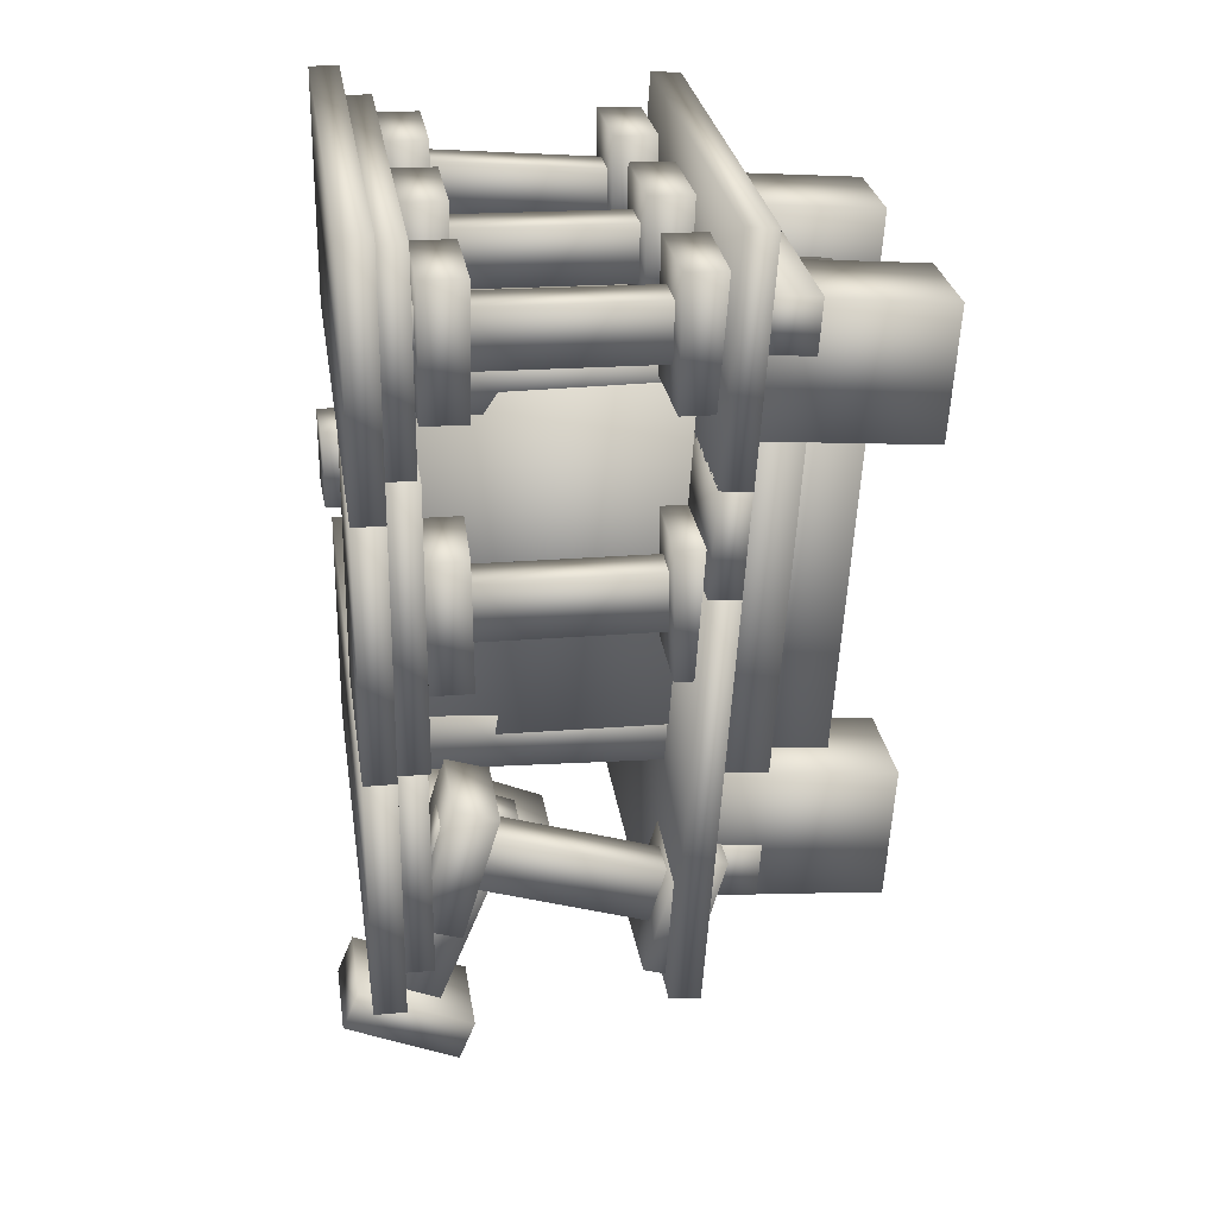
<metadata>
{"format":"obj","ext":"obj","renderer":"f3d","projection":"perspective","resolution":1024,"background":"white","views":[{"elev":25.5,"azim":-98.3,"up":"+Y"}]}
</metadata>
<code>
o Cube.053_Cube.059
v -1.701 -0.9822 6.299
v 1.546 -0.955 6.347
v 1.558 -2.175 6.26
v -1.69 -2.202 6.213
v -1.712 -1.037 7.071
v 1.535 -1.01 7.119
v 1.547 -2.23 7.033
v -1.701 -2.257 6.985
f 5 6 1
f 6 7 2
f 7 8 3
f 8 5 4
f 1 2 4
f 8 7 5
f 6 2 1
f 7 3 2
f 8 4 3
f 5 1 4
f 2 3 4
f 7 6 5
o Cube.052_Cube.058
v -1.686 -2.31 6.286
v 1.562 -2.283 6.334
v 1.573 -3.503 6.248
v -1.674 -3.53 6.2
v -1.709 -2.426 7.923
v 1.538 -2.399 7.971
v 1.55 -3.619 7.885
v -1.698 -3.646 7.837
f 13 14 9
f 14 15 10
f 15 16 11
f 16 13 12
f 9 10 12
f 16 15 13
f 14 10 9
f 15 11 10
f 16 12 11
f 13 9 12
f 10 11 12
f 15 14 13
o Cube.051_Cube.057
v -2.887 4.133 6.729
v -1.937 4.141 6.743
v -1.85 -5.106 6.09
v -2.8 -5.114 6.076
v -2.92 3.97 9.03
v -1.969 3.978 9.044
v -1.882 -5.269 8.391
v -2.833 -5.277 8.377
f 21 22 17
f 22 23 18
f 23 24 19
f 24 21 20
f 17 18 20
f 24 23 21
f 22 18 17
f 23 19 18
f 24 20 19
f 21 17 20
f 18 19 20
f 23 22 21
o Cube.050_Cube.056
v -1.768 4.168 6.815
v 1.48 4.195 6.863
v 1.491 2.975 6.777
v -1.756 2.948 6.729
v -1.801 4 9.185
v 1.446 4.027 9.233
v 1.458 2.807 9.147
v -1.79 2.78 9.099
f 29 30 25
f 30 31 26
f 31 32 27
f 32 29 28
f 25 26 28
f 32 31 29
f 30 26 25
f 31 27 26
f 32 28 27
f 29 25 28
f 26 27 28
f 31 30 29
o Cube.049_Cube.055
v -1.768 4.168 6.815
v 1.48 4.195 6.863
v 1.491 2.975 6.777
v -1.756 2.948 6.729
v -1.801 4 9.185
v 1.446 4.027 9.233
v 1.458 2.807 9.147
v -1.79 2.78 9.099
f 37 38 33
f 38 39 34
f 39 40 35
f 40 37 36
f 33 34 36
f 40 39 37
f 38 34 33
f 39 35 34
f 40 36 35
f 37 33 36
f 34 35 36
f 39 38 37
o Cube.048_Cube.054
v -1.669 -3.756 6.256
v 1.579 -3.728 6.304
v 1.59 -4.949 6.218
v -1.657 -4.976 6.17
v -1.702 -3.923 8.626
v 1.545 -3.896 8.674
v 1.557 -5.116 8.587
v -1.691 -5.143 8.54
f 45 46 41
f 46 47 42
f 47 48 43
f 48 45 44
f 41 42 44
f 48 47 45
f 46 42 41
f 47 43 42
f 48 44 43
f 45 41 44
f 42 43 44
f 47 46 45
o Cube.047_Cube.053
v 1.606 -3.338 6.309
v 3.67 -3.321 6.339
v 3.693 -5.801 6.164
v 1.63 -5.818 6.133
v 1.559 -3.575 9.649
v 3.623 -3.557 9.68
v 3.646 -6.037 9.505
v 1.582 -6.054 9.474
f 53 54 49
f 54 55 50
f 55 56 51
f 56 53 52
f 49 50 52
f 56 55 53
f 54 50 49
f 55 51 50
f 56 52 51
f 53 49 52
f 50 51 52
f 55 54 53
o Cube.046_Cube.052
v 1.577 5.119 6.907
v 3.641 5.137 6.937
v 3.664 2.657 6.762
v 1.6 2.64 6.731
v 1.53 4.883 10.25
v 3.593 4.9 10.28
v 3.617 2.421 10.1
v 1.553 2.403 10.07
f 61 62 57
f 62 63 58
f 63 64 59
f 64 61 60
f 57 58 60
f 64 63 61
f 62 58 57
f 63 59 58
f 64 60 59
f 61 57 60
f 58 59 60
f 63 62 61
o Cube.045_Cube.051
v -3.858 5.128 6.83
v -1.795 5.145 6.861
v -1.771 2.665 6.686
v -3.835 2.648 6.655
v -3.906 4.891 10.17
v -1.842 4.909 10.2
v -1.818 2.429 10.03
v -3.882 2.412 9.996
f 69 70 65
f 70 71 66
f 71 72 67
f 72 69 68
f 65 66 68
f 72 71 69
f 70 66 65
f 71 67 66
f 72 68 67
f 69 65 68
f 66 67 68
f 71 70 69
o Cube.044_Cube.050
v -3.749 -3.615 6.213
v -1.685 -3.598 6.244
v -1.662 -6.078 6.068
v -3.726 -6.095 6.038
v -3.796 -3.852 9.554
v -1.732 -3.834 9.585
v -1.709 -6.314 9.409
v -3.773 -6.331 9.379
f 77 78 73
f 78 79 74
f 79 80 75
f 80 77 76
f 73 74 76
f 80 79 77
f 78 74 73
f 79 75 74
f 80 76 75
f 77 73 76
f 74 75 76
f 79 78 77
o Cube.043_Cube.049
v -0.3515 2.41 6.031
v 4.842 2.454 6.108
v 4.861 0.4109 5.964
v -0.3323 0.3674 5.887
v -0.3597 2.369 6.61
v 4.834 2.413 6.687
v 4.853 0.37 6.542
v -0.3405 0.3265 6.466
f 85 86 81
f 86 87 82
f 87 88 83
f 88 85 84
f 81 82 84
f 88 87 85
f 86 82 81
f 87 83 82
f 88 84 83
f 85 81 84
f 82 83 84
f 87 86 85
o Cube.042_Cube.048
v -5.001 2.354 5.962
v -1.78 2.381 6.009
v -1.761 0.3381 5.865
v -4.982 0.3112 5.817
v -5.009 2.313 6.54
v -1.788 2.34 6.588
v -1.769 0.2972 6.444
v -4.99 0.2702 6.396
f 93 94 89
f 94 95 90
f 95 96 91
f 96 93 92
f 89 90 92
f 96 95 93
f 94 90 89
f 95 91 90
f 96 92 91
f 93 89 92
f 90 91 92
f 95 94 93
o Cube.041_Cube.047
v -5.075 6.67 6.266
v 4.814 6.753 6.412
v 4.856 2.381 6.103
v -5.034 2.298 5.957
v -5.083 6.629 6.845
v 4.806 6.712 6.99
v 4.847 2.34 6.682
v -5.042 2.257 6.536
f 101 102 97
f 102 103 98
f 103 104 99
f 104 101 100
f 97 98 100
f 104 103 101
f 102 98 97
f 103 99 98
f 104 100 99
f 101 97 100
f 98 99 100
f 103 102 101
o Cube.040_Cube.046
v -3.789 4.127 6.648
v -2.838 4.135 6.663
v -2.751 -5.111 6.009
v -3.701 -5.119 5.995
v -3.804 4.048 7.766
v -2.854 4.056 7.78
v -2.767 -5.191 7.127
v -3.717 -5.199 7.113
f 109 110 105
f 110 111 106
f 111 112 107
f 112 109 108
f 105 106 108
f 112 111 109
f 110 106 105
f 111 107 106
f 112 108 107
f 109 105 108
f 106 107 108
f 111 110 109
o Cube.039_Cube.045
v 2.721 4.202 6.746
v 3.672 4.21 6.76
v 3.759 -5.037 6.107
v 2.808 -5.045 6.093
v 2.705 4.123 7.863
v 3.656 4.131 7.877
v 3.743 -5.116 7.224
v 2.792 -5.124 7.21
f 117 118 113
f 118 119 114
f 119 120 115
f 120 117 116
f 113 114 116
f 120 119 117
f 118 114 113
f 119 115 114
f 120 116 115
f 117 113 116
f 114 115 116
f 119 118 117
o Cube.038_Cube.044
v -3.78 -5.06 5.998
v 3.787 -4.997 6.11
v 3.796 -6.009 6.038
v -3.771 -6.072 5.927
v -3.796 -5.14 7.116
v 3.771 -5.076 7.227
v 3.78 -6.088 7.156
v -3.787 -6.151 7.044
f 125 126 121
f 126 127 122
f 127 128 123
f 128 125 124
f 121 122 124
f 128 127 125
f 126 122 121
f 127 123 122
f 128 124 123
f 125 121 124
f 122 123 124
f 127 126 125
o Cube.037_Cube.043
v -3.909 5.186 6.722
v 3.659 5.25 6.833
v 3.668 4.238 6.762
v -3.899 4.175 6.65
v -3.924 5.107 7.839
v 3.643 5.171 7.951
v 3.652 4.159 7.879
v -3.915 4.096 7.768
f 133 134 129
f 134 135 130
f 135 136 131
f 136 133 132
f 129 130 132
f 136 135 133
f 134 130 129
f 135 131 130
f 136 132 131
f 133 129 132
f 130 131 132
f 135 134 133
o Cube.036_Cube.042
v -0.999 -6.539 3.736
v 1.001 -6.536 3.73
v 0.9936 -5.606 1.494
v -1.006 -5.609 1.5
v -0.999 -7.311 3.415
v 1.001 -7.308 3.409
v 0.9936 -6.378 1.173
v -1.006 -6.381 1.179
f 141 142 137
f 142 143 138
f 143 144 139
f 144 141 140
f 137 138 140
f 144 143 141
f 142 138 137
f 143 139 138
f 144 140 139
f 141 137 140
f 138 139 140
f 143 142 141
o Cube.035_Cube.041
v -1.018 6.103 1.246
v 0.9819 6.141 1.228
v 1.028 3.721 1.185
v -0.9714 3.682 1.203
v -1.01 6.088 2.081
v 0.9896 6.127 2.064
v 1.036 3.706 2.021
v -0.9637 3.667 2.038
f 149 150 145
f 150 151 146
f 151 152 147
f 152 149 148
f 145 146 148
f 152 151 149
f 150 146 145
f 151 147 146
f 152 148 147
f 149 145 148
f 146 147 148
f 151 150 149
o Cube.034_Cube.040
v 2.927 0.5571 -0.157
v 4.204 0.5593 -0.1988
v 4.207 -0.9877 -0.1904
v 2.93 -0.9899 -0.1486
v 2.955 0.5617 0.6784
v 4.232 0.5639 0.6367
v 4.235 -0.9831 0.645
v 2.958 -0.9853 0.6868
f 157 158 153
f 158 159 154
f 159 160 155
f 160 157 156
f 153 154 156
f 160 159 157
f 158 154 153
f 159 155 154
f 160 156 155
f 157 153 156
f 154 155 156
f 159 158 157
o Cube.033_Cube.039
v -4.374 1.034 1.166
v -2.375 1.017 1.233
v -2.396 -1.404 1.248
v -4.395 -1.387 1.181
v -4.402 1.04 2.002
v -2.403 1.023 2.068
v -2.424 -1.399 2.083
v -4.423 -1.381 2.017
f 165 166 161
f 166 167 162
f 167 168 163
f 168 165 164
f 161 162 164
f 168 167 165
f 166 162 161
f 167 163 162
f 168 164 163
f 165 161 164
f 162 163 164
f 167 166 165
o Cube.032_Cube.038
v -4.426 5.839 1.272
v -2.427 5.877 1.255
v -2.381 3.456 1.212
v -4.38 3.418 1.229
v -4.419 5.824 2.108
v -2.419 5.862 2.09
v -2.373 3.442 2.047
v -4.373 3.403 2.065
f 173 174 169
f 174 175 170
f 175 176 171
f 176 173 172
f 169 170 172
f 176 175 173
f 174 170 169
f 175 171 170
f 176 172 171
f 173 169 172
f 170 171 172
f 175 174 173
o Cube.031_Cube.037
v -4.412 -3.616 1.593
v -2.412 -3.622 1.591
v -2.42 -5.939 0.889
v -4.42 -5.933 0.8908
v -4.412 -3.858 2.393
v -2.412 -3.864 2.391
v -2.42 -6.182 1.689
v -4.42 -6.176 1.691
f 181 182 177
f 182 183 178
f 183 184 179
f 184 181 180
f 177 178 180
f 184 183 181
f 182 178 177
f 183 179 178
f 184 180 179
f 181 177 180
f 178 179 180
f 183 182 181
o Cube.030_Cube.036
v 2.665 -3.62 1.178
v 4.665 -3.626 1.178
v 4.657 -6.034 0.9265
v 2.657 -6.028 0.9272
v 2.665 -3.706 2.01
v 4.665 -3.712 2.009
v 4.657 -6.121 1.758
v 2.657 -6.115 1.759
f 189 190 185
f 190 191 186
f 191 192 187
f 192 189 188
f 185 186 188
f 192 191 189
f 190 186 185
f 191 187 186
f 192 188 187
f 189 185 188
f 186 187 188
f 191 190 189
o Cube.029_Cube.035
v 2.645 6.171 1.213
v 4.644 6.21 1.195
v 4.691 3.789 1.153
v 2.691 3.751 1.17
v 2.653 6.157 2.049
v 4.652 6.195 2.031
v 4.698 3.774 1.988
v 2.699 3.736 2.006
f 197 198 193
f 198 199 194
f 199 200 195
f 200 197 196
f 193 194 196
f 200 199 197
f 198 194 193
f 199 195 194
f 200 196 195
f 197 193 196
f 194 195 196
f 199 198 197
o Cube.028_Cube.034
v 2.683 6.098 5.39
v 4.683 6.137 5.372
v 4.729 3.716 5.33
v 2.729 3.677 5.347
v 2.691 6.084 6.226
v 4.691 6.122 6.208
v 4.737 3.701 6.165
v 2.737 3.663 6.183
f 205 206 201
f 206 207 202
f 207 208 203
f 208 205 204
f 201 202 204
f 208 207 205
f 206 202 201
f 207 203 202
f 208 204 203
f 205 201 204
f 202 203 204
f 207 206 205
o Cube.027_Cube.033
v 2.665 -4.053 5.334
v 4.665 -4.059 5.333
v 4.657 -6.467 5.082
v 2.657 -6.461 5.083
v 2.665 -4.139 6.165
v 4.665 -4.146 6.164
v 4.657 -6.554 5.913
v 2.657 -6.548 5.914
f 213 214 209
f 214 215 210
f 215 216 211
f 216 213 212
f 209 210 212
f 216 215 213
f 214 210 209
f 215 211 210
f 216 212 211
f 213 209 212
f 210 211 212
f 215 214 213
o Cube.026_Cube.032
v -4.412 -4.827 5.591
v -2.412 -4.833 5.589
v -2.42 -7.15 4.887
v -4.42 -7.144 4.889
v -4.412 -5.069 6.391
v -2.412 -5.075 6.389
v -2.42 -7.393 5.687
v -4.42 -7.387 5.689
f 221 222 217
f 222 223 218
f 223 224 219
f 224 221 220
f 217 218 220
f 224 223 221
f 222 218 217
f 223 219 218
f 224 220 219
f 221 217 220
f 218 219 220
f 223 222 221
o Cube.025_Cube.031
v -4.388 5.765 5.449
v -2.389 5.804 5.432
v -2.342 3.383 5.389
v -4.342 3.345 5.406
v -4.38 5.751 6.285
v -2.381 5.789 6.267
v -2.335 3.369 6.224
v -4.334 3.33 6.242
f 229 230 225
f 230 231 226
f 231 232 227
f 232 229 228
f 225 226 228
f 232 231 229
f 230 226 225
f 231 227 226
f 232 228 227
f 229 225 228
f 226 227 228
f 231 230 229
o Cube.024_Cube.030
v -4.513 1.062 5.342
v -2.514 1.045 5.408
v -2.535 -1.377 5.424
v -4.534 -1.359 5.357
v -4.541 1.067 6.177
v -2.542 1.05 6.244
v -2.563 -1.371 6.259
v -4.562 -1.354 6.192
f 237 238 233
f 238 239 234
f 239 240 235
f 240 237 236
f 233 234 236
f 240 239 237
f 238 234 233
f 239 235 234
f 240 236 235
f 237 233 236
f 234 235 236
f 239 238 237
o Cube.023_Cube.029
v 2.746 1.024 5.356
v 4.744 1.027 5.291
v 4.749 -1.394 5.304
v 2.75 -1.398 5.369
v 2.773 1.028 6.192
v 4.772 1.032 6.126
v 4.776 -1.39 6.14
v 2.777 -1.393 6.205
f 245 246 241
f 246 247 242
f 247 248 243
f 248 245 244
f 241 242 244
f 248 247 245
f 246 242 241
f 247 243 242
f 248 244 243
f 245 241 244
f 242 243 244
f 247 246 245
o Cube.022_Cube.028
v -0.9793 6.03 5.423
v 1.02 6.068 5.405
v 1.066 3.647 5.362
v -0.9331 3.609 5.38
v -0.9716 6.015 6.258
v 1.028 6.053 6.241
v 1.074 3.633 6.198
v -0.9254 3.594 6.215
f 253 254 249
f 254 255 250
f 255 256 251
f 256 253 252
f 249 250 252
f 256 255 253
f 254 250 249
f 255 251 250
f 256 252 251
f 253 249 252
f 250 251 252
f 255 254 253
o Cube.021_Cube.027
v -0.999 -10.4 2.131
v 1.001 -10.39 2.126
v 0.9936 -9.464 -0.1101
v -1.006 -9.466 -0.1044
v -0.999 -11.17 1.81
v 1.001 -11.17 1.805
v 0.9936 -10.24 -0.4312
v -1.006 -10.24 -0.4255
f 261 262 257
f 262 263 258
f 263 264 259
f 264 261 260
f 257 258 260
f 264 263 261
f 262 258 257
f 263 259 258
f 264 260 259
f 261 257 260
f 258 259 260
f 263 262 261
o Cube.020_Cube.024
v -4.722 2.627 0.6397
v -0.6941 2.615 0.6397
v -0.7104 -2.684 0.6397
v -4.739 -2.672 0.6397
v -4.722 2.627 1.22
v -0.6941 2.615 1.22
v -0.7104 -2.684 1.22
v -4.739 -2.672 1.22
f 269 270 265
f 270 271 266
f 271 272 267
f 272 269 268
f 265 266 268
f 272 271 269
f 270 266 265
f 271 267 266
f 272 268 267
f 269 265 268
f 266 267 268
f 271 270 269
o Cube.019_Cube.023
v -5.484 2.189 0.03268
v -1.456 2.177 0.03268
v -1.47 -2.401 0.03268
v -5.499 -2.389 0.03268
v -5.484 2.189 0.6128
v -1.456 2.177 0.6128
v -1.47 -2.401 0.6128
v -5.499 -2.389 0.6128
f 277 278 273
f 278 279 274
f 279 280 275
f 280 277 276
f 273 274 276
f 280 279 277
f 278 274 273
f 279 275 274
f 280 276 275
f 277 273 276
f 274 275 276
f 279 278 277
o Cube.018_Cube.022
v -5.487 6.885 0.03268
v 5.732 6.851 0.03268
v 5.718 2.199 0.03268
v -5.501 2.234 0.03268
v -5.487 6.885 0.6128
v 5.732 6.851 0.6128
v 5.718 2.199 0.6128
v -5.501 2.234 0.6128
f 285 286 281
f 286 287 282
f 287 288 283
f 288 285 284
f 281 282 284
f 288 287 285
f 286 282 281
f 287 283 282
f 288 284 283
f 285 281 284
f 282 283 284
f 287 286 285
o Cube.017_Cube.021
v -4.677 6.508 0.5865
v 4.919 6.478 0.5865
v 4.907 2.576 0.5865
v -4.689 2.606 0.5865
v -4.677 6.508 1.167
v 4.919 6.478 1.167
v 4.907 2.576 1.167
v -4.689 2.606 1.167
f 293 294 289
f 294 295 290
f 295 296 291
f 296 293 292
f 289 290 292
f 296 295 293
f 294 290 289
f 295 291 290
f 296 292 291
f 293 289 292
f 290 291 292
f 295 294 293
o Cube.016_Cube.019
v 2.36 1.452 0.2497
v 1.559 1.451 0.2759
v 1.558 2.195 0.2719
v 2.359 2.197 0.2456
v 2.469 1.471 3.564
v 1.667 1.469 3.59
v 1.666 2.213 3.586
v 2.467 2.215 3.56
f 301 302 297
f 302 303 298
f 303 304 299
f 304 301 300
f 297 298 300
f 304 303 301
f 302 298 297
f 303 299 298
f 304 300 299
f 301 297 300
f 298 299 300
f 303 302 301
o Cube.015_Cube.018
v 2.567 -3.277 3.595
v 1.766 -3.278 3.621
v 1.753 3.395 3.585
v 2.555 3.397 3.559
v 2.656 -3.262 6.317
v 1.855 -3.263 6.343
v 1.842 3.41 6.307
v 2.644 3.412 6.281
f 309 310 305
f 310 311 306
f 311 312 307
f 312 309 308
f 305 306 308
f 312 311 309
f 310 306 305
f 311 307 306
f 312 308 307
f 309 305 308
f 306 307 308
f 311 310 309
o Cube.014_Cube.016
v 2.374 -2.33 0.2699
v 1.572 -2.331 0.2961
v 1.571 -1.587 0.2921
v 2.372 -1.586 0.2659
v 2.482 -2.312 3.584
v 1.681 -2.313 3.61
v 1.679 -1.569 3.606
v 2.48 -1.567 3.58
f 317 318 313
f 318 319 314
f 319 320 315
f 320 317 316
f 313 314 316
f 320 319 317
f 318 314 313
f 319 315 314
f 320 316 315
f 317 313 316
f 314 315 316
f 319 318 317
o Cube.013_Cube.015
v -1.545 3.205 1.225
v -2.434 3.213 1.195
v -2.49 -3.203 1.235
v -1.602 -3.21 1.265
v -1.715 3.239 6.304
v -2.603 3.246 6.274
v -2.659 -3.169 6.314
v -1.771 -3.177 6.344
f 325 326 321
f 326 327 322
f 327 328 323
f 328 325 324
f 321 322 324
f 328 327 325
f 326 322 321
f 327 323 322
f 328 324 323
f 325 321 324
f 322 323 324
f 327 326 325
o Cube.012_Cube.014
v -2.51 3.891 1.199
v 2.515 3.987 1.155
v 2.535 2.956 1.136
v -2.49 2.859 1.181
v -2.463 3.802 6.28
v 2.562 3.898 6.236
v 2.582 2.867 6.217
v -2.443 2.77 6.262
f 333 334 329
f 334 335 330
f 335 336 331
f 336 333 332
f 329 330 332
f 336 335 333
f 334 330 329
f 335 331 330
f 336 332 331
f 333 329 332
f 330 331 332
f 335 334 333
o Cube.011_Cube.012
v 0.3965 -5.843 2.118
v -0.4052 -5.844 2.121
v -0.4019 -6.263 3.128
v 0.3998 -6.262 3.126
v 0.3965 -10.54 0.1666
v -0.4052 -10.54 0.1689
v -0.4019 -10.96 1.177
v 0.3998 -10.95 1.174
f 341 342 337
f 342 343 338
f 343 344 339
f 344 341 340
f 337 338 340
f 344 343 341
f 342 338 337
f 343 339 338
f 344 340 339
f 341 337 340
f 338 339 340
f 343 342 341
o Cube.010_Cube.011
v 0.4162 4.374 1.181
v -0.3853 4.359 1.188
v -0.4061 5.45 1.207
v 0.3954 5.465 1.2
v 0.4629 4.285 6.262
v -0.3386 4.27 6.269
v -0.3595 5.361 6.288
v 0.4421 5.376 6.281
f 349 350 345
f 350 351 346
f 351 352 347
f 352 349 348
f 345 346 348
f 352 351 349
f 350 346 345
f 351 347 346
f 352 348 347
f 349 345 348
f 346 347 348
f 351 350 349
o Cube.009_Cube.010
v 3.97 -0.7601 -0.1409
v 3.169 -0.7615 -0.1147
v 3.167 0.33 -0.1206
v 3.968 0.3314 -0.1468
v 4.185 -0.7242 6.433
v 3.384 -0.7256 6.46
v 3.382 0.366 6.454
v 4.183 0.3673 6.428
f 357 358 353
f 358 359 354
f 359 360 355
f 360 357 356
f 353 354 356
f 360 359 357
f 358 354 353
f 359 355 354
f 360 356 355
f 357 353 356
f 354 355 356
f 359 358 357
o Cube.008_Cube.009
v -2.988 -0.7341 1.202
v -3.79 -0.7272 1.176
v -3.78 0.3642 1.169
v -2.979 0.3574 1.196
v -3.158 -0.7006 6.282
v -3.959 -0.6938 6.255
v -3.949 0.3977 6.248
v -3.148 0.3908 6.275
f 365 366 361
f 366 367 362
f 367 368 363
f 368 365 364
f 361 362 364
f 368 367 365
f 366 362 361
f 367 363 362
f 368 364 363
f 365 361 364
f 362 363 364
f 367 366 365
o Cube.007_Cube.008
v -2.993 4.11 1.207
v -3.794 4.095 1.214
v -3.815 5.186 1.234
v -3.013 5.201 1.227
v -2.946 4.021 6.288
v -3.747 4.006 6.295
v -3.768 5.097 6.315
v -2.967 5.112 6.308
f 373 374 369
f 374 375 370
f 375 376 371
f 376 373 372
f 369 370 372
f 376 375 373
f 374 370 369
f 375 371 370
f 376 372 371
f 373 369 372
f 370 371 372
f 375 374 373
o Cube.006_Cube.007
v -3.017 -5.295 1.062
v -3.818 -5.292 1.062
v -3.815 -4.248 1.379
v -3.013 -4.25 1.378
v -3.017 -6.768 5.926
v -3.818 -6.766 5.926
v -3.815 -5.721 6.243
v -3.013 -5.723 6.242
f 381 382 377
f 382 383 378
f 383 384 379
f 384 381 380
f 377 378 380
f 384 383 381
f 382 378 377
f 383 379 378
f 384 380 379
f 381 377 380
f 378 379 380
f 383 382 381
o Cube.005_Cube.006
v 4.06 -5.369 0.9743
v 3.258 -5.366 0.9745
v 3.262 -4.281 1.088
v 4.063 -4.283 1.087
v 4.06 -5.896 6.029
v 3.258 -5.893 6.029
v 3.262 -4.807 6.142
v 4.063 -4.81 6.142
f 389 390 385
f 390 391 386
f 391 392 387
f 392 389 388
f 385 386 388
f 392 391 389
f 390 386 385
f 391 387 386
f 392 388 387
f 389 385 388
f 386 387 388
f 391 390 389
o Cube.004_Cube.005
v 4.075 4.617 1.12
v 3.273 4.602 1.127
v 3.253 5.689 1.221
v 4.055 5.705 1.213
v 4.129 4.183 6.183
v 3.327 4.168 6.19
v 3.307 5.255 6.284
v 4.109 5.27 6.277
f 397 398 393
f 398 399 394
f 399 400 395
f 400 397 396
f 393 394 396
f 400 399 397
f 398 394 393
f 399 395 394
f 400 396 395
f 397 393 396
f 394 395 396
f 399 398 397
o Cube.003_Cube.004
v -4.991 0.3529 5.82
v 4.899 0.4358 5.966
v 4.972 -7.377 5.414
v -4.917 -7.46 5.268
v -4.999 0.312 6.399
v 4.891 0.3948 6.545
v 4.964 -7.418 5.993
v -4.925 -7.501 5.847
f 405 406 401
f 406 407 402
f 407 408 403
f 408 405 404
f 401 402 404
f 408 407 405
f 406 402 401
f 407 403 402
f 408 404 403
f 405 401 404
f 402 403 404
f 407 406 405
o Cube.002_Cube.003
v -2.531 -2.765 1.225
v 2.495 -2.781 1.224
v 2.491 -3.812 1.19
v -2.535 -3.797 1.19
v -2.531 -2.936 6.304
v 2.495 -2.951 6.304
v 2.491 -3.982 6.269
v -2.535 -3.967 6.269
f 413 414 409
f 414 415 410
f 415 416 411
f 416 413 412
f 409 410 412
f 416 415 413
f 414 410 409
f 415 411 410
f 416 412 411
f 413 409 412
f 410 411 412
f 415 414 413
o Cube.001_Cube.002
v -4.677 -2.621 0.5865
v 4.919 -2.651 0.5865
v 4.907 -6.648 0.5865
v -4.689 -6.618 0.5865
v -4.677 -2.621 1.167
v 4.919 -2.651 1.167
v 4.907 -6.648 1.167
v -4.689 -6.618 1.167
f 421 422 417
f 422 423 418
f 423 424 419
f 424 421 420
f 417 418 420
f 424 423 421
f 422 418 417
f 423 419 418
f 424 420 419
f 421 417 420
f 418 419 420
f 423 422 421
o Cube_Cube.001
v -5.487 -2.356 0.03268
v 5.732 -2.39 0.03268
v 5.718 -6.913 0.03268
v -5.501 -6.879 0.03268
v -5.487 -2.356 0.6128
v 5.732 -2.39 0.6128
v 5.718 -6.913 0.6128
v -5.501 -6.879 0.6128
f 429 430 425
f 430 431 426
f 431 432 427
f 432 429 428
f 425 426 428
f 432 431 429
f 430 426 425
f 431 427 426
f 432 428 427
f 429 425 428
f 426 427 428
f 431 430 429

</code>
